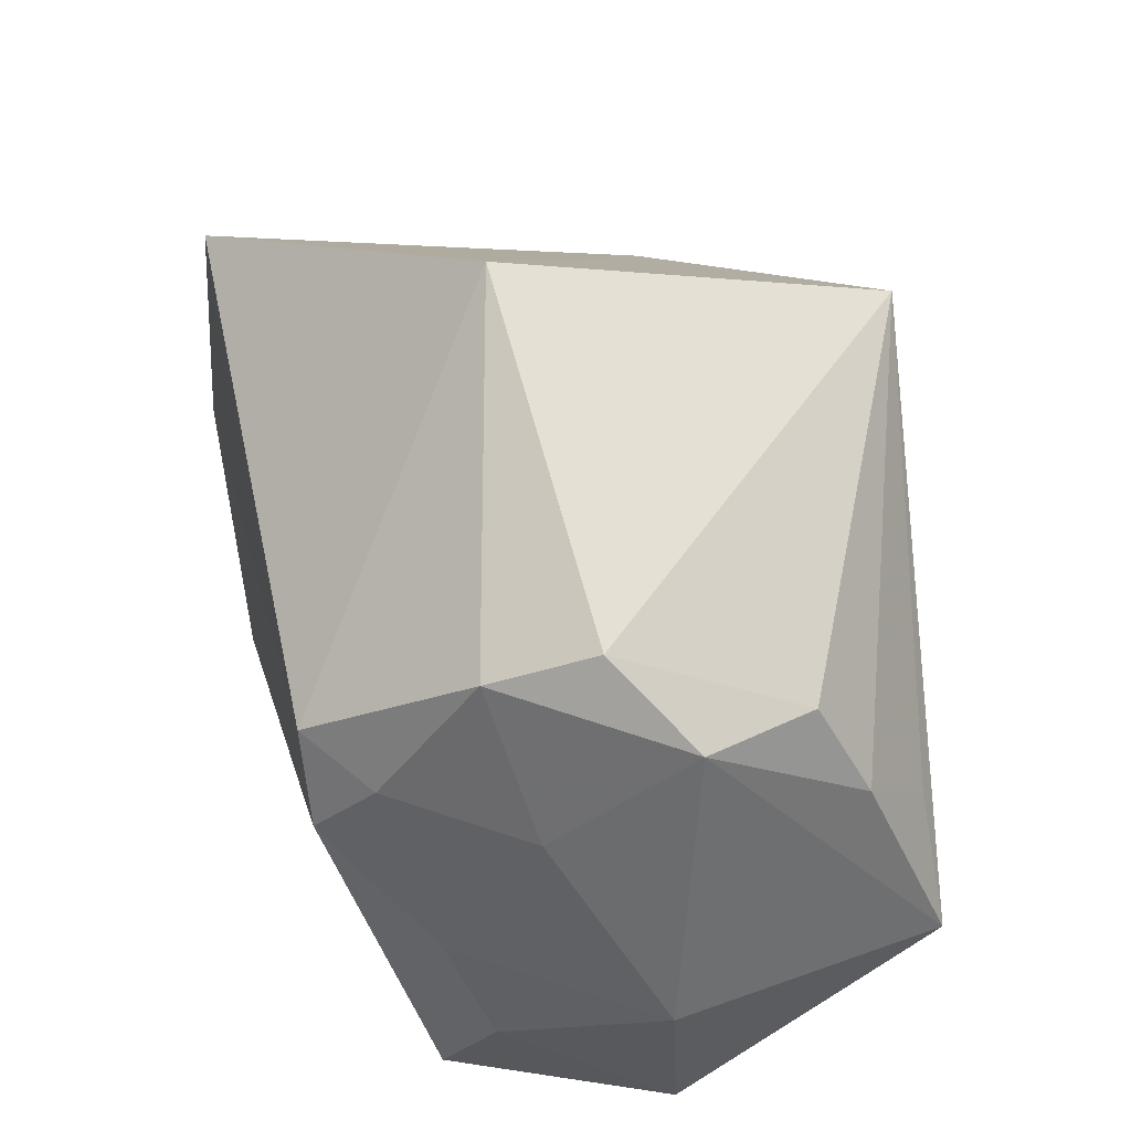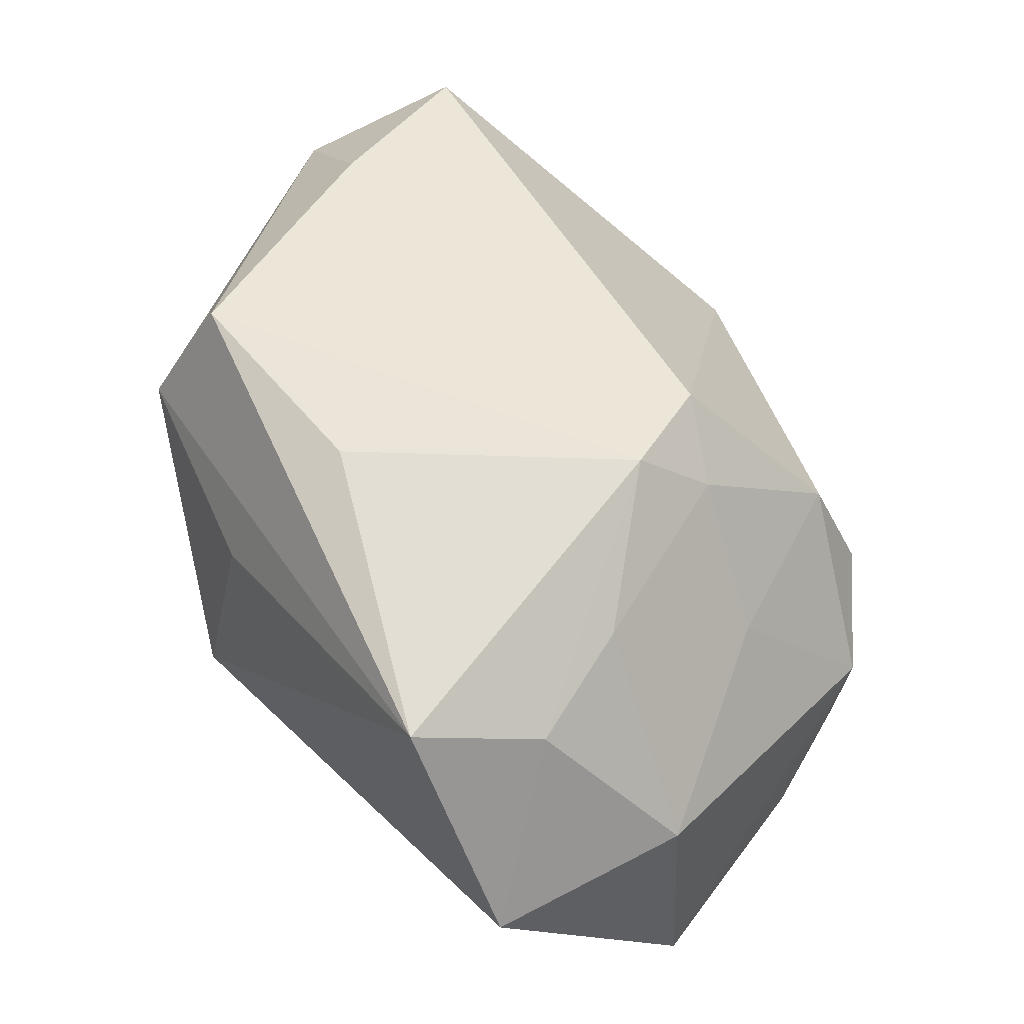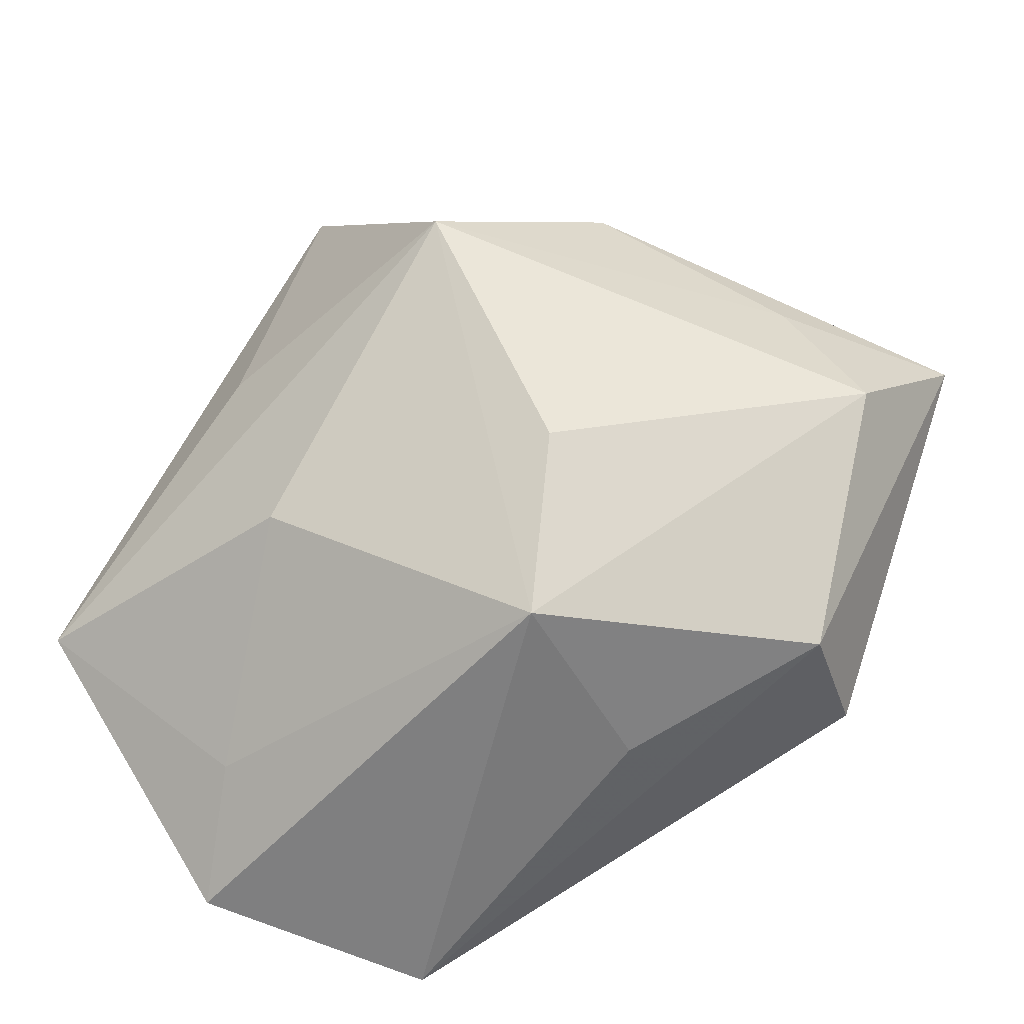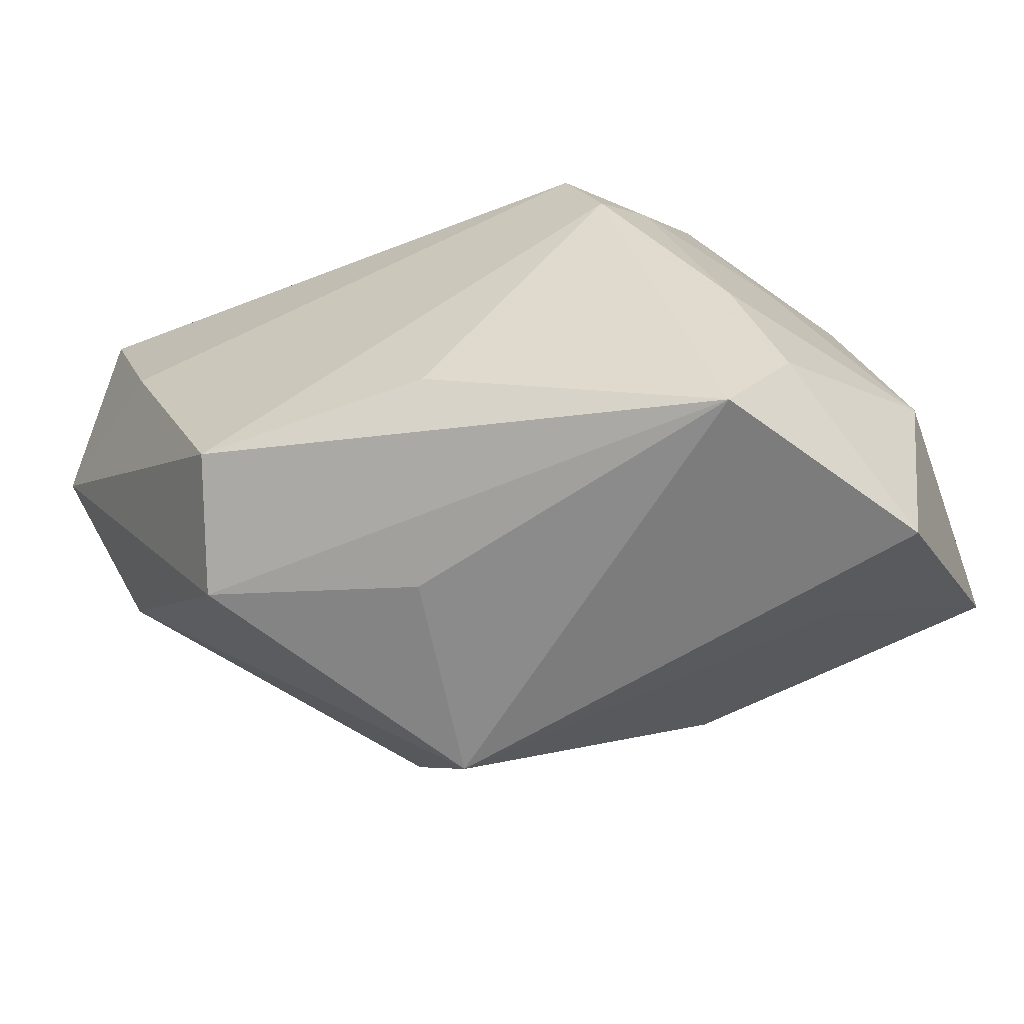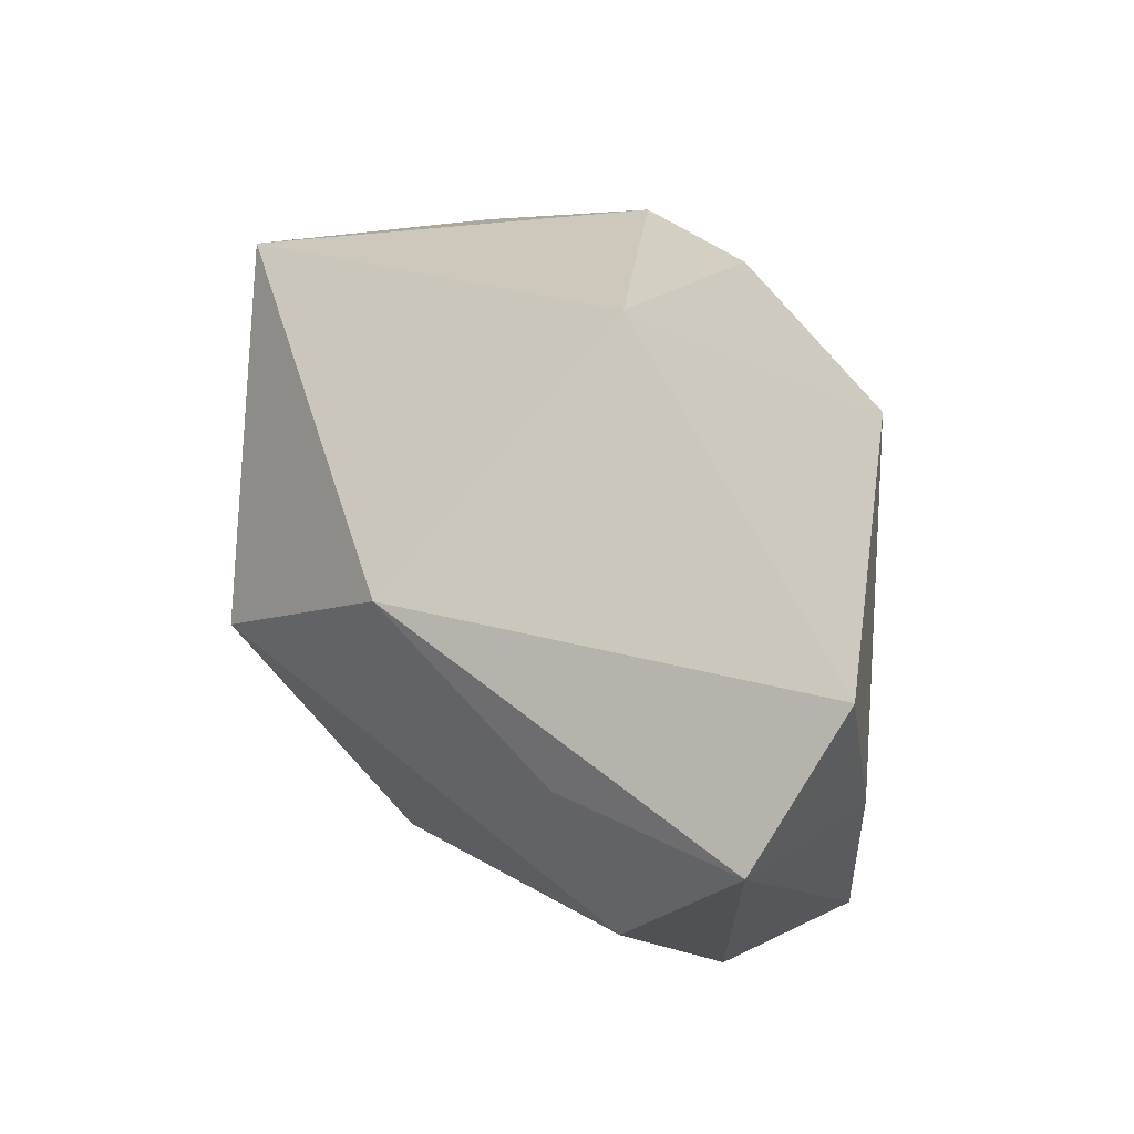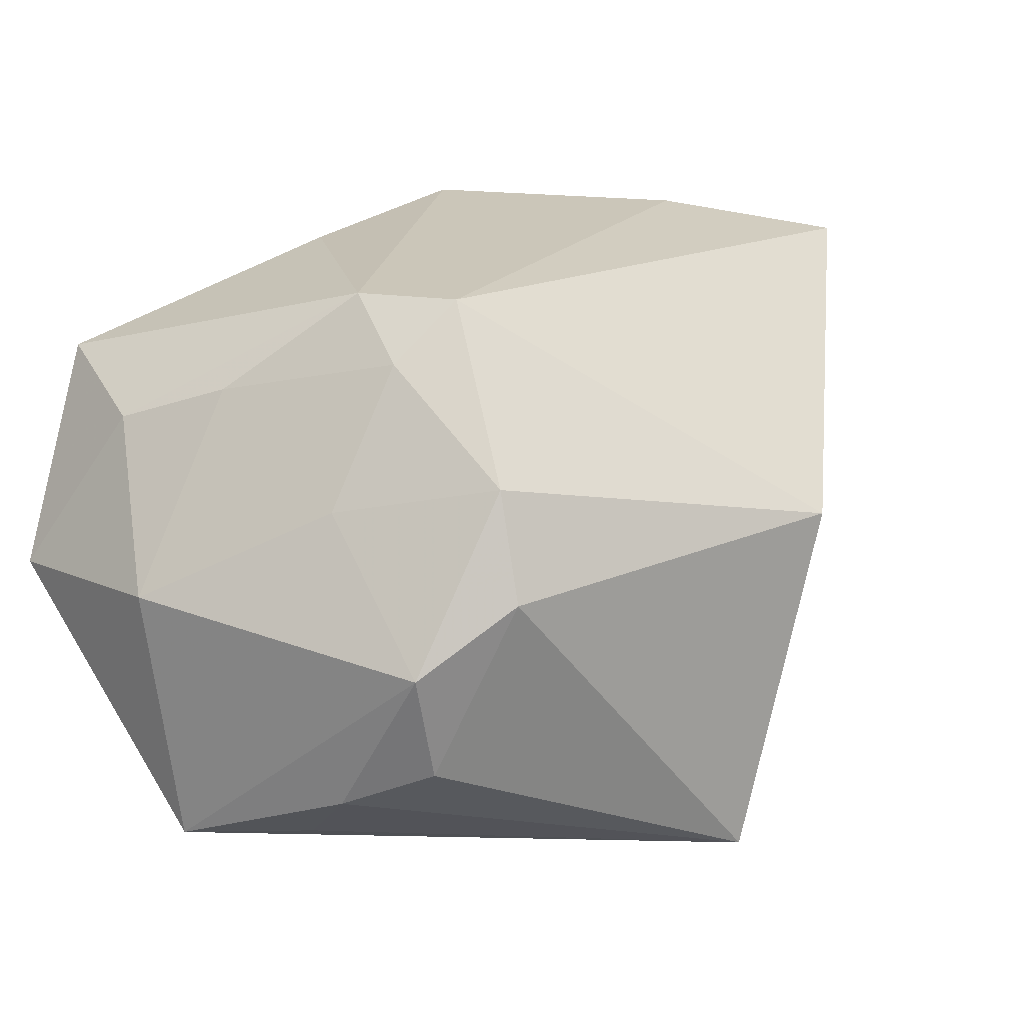
<metadata>
{"format":"obj","ext":"obj","renderer":"f3d","projection":"perspective","resolution":1024,"background":"white","views":[{"elev":47.6,"azim":75.1,"up":"+Y"},{"elev":48.7,"azim":52.1,"up":"+Z"},{"elev":-59.4,"azim":-139.1,"up":"+Y"},{"elev":-60.8,"azim":23.9,"up":"+Y"},{"elev":40.3,"azim":-83.4,"up":"+Y"},{"elev":20.8,"azim":125.5,"up":"+Z"}]}
</metadata>
<code>
v 0.02478 0.02072 0.01306
v -0.009825 0.03764 0.003698
v -0.0435 -0.006455 0.00732
v -0.02773 -0.0271 0.01635
v -0.01919 0.005134 -0.03236
v 0.01621 0.009166 0.02826
v -0.01137 -0.03371 -0.008428
v 0.01994 -0.0004441 0.02825
v 0.02777 -0.02616 -0.01093
v 0.03611 0.009198 -0.01958
v 0.0381 -0.0318 -0.002282
v 0.03532 0.01822 -0.004022
v 0.03301 0.01859 -0.01492
v 8.016e-05 -0.02214 0.02696
v 0.04152 -0.0122 -0.0004848
v 0.02715 -0.03371 0.01888
v 0.03984 -0.009352 -0.02706
v -0.02894 0.01809 -0.01634
v -0.03947 0.006895 0.0007211
v -0.007249 -0.03167 0.0113
v -0.02019 -0.019 -0.0158
v 0.0007593 0.03511 -0.03167
v 0.02904 -0.01099 0.0185
v 0.03153 0.005106 0.009349
v -0.03347 0.002934 0.02826
v 0.03227 0.00185 -0.02669
v 0.008785 -0.01533 -0.0254
v 0.02276 0.006252 0.0226
v -0.02286 -0.0221 0.02826
v 0.01079 0.007581 -0.03124
v -0.04839 0.007401 0.01819
v 0.02734 0.02466 0.002763
v -0.04015 0.02085 0.02615
v 0.03252 -0.02201 0.0144
f 30 17 5
f 17 30 22
f 22 30 5
f 5 7 21
f 5 17 27
f 27 7 5
f 9 27 17
f 7 27 9
f 31 25 33
f 33 25 6
f 17 15 11
f 11 9 17
f 16 7 11
f 7 9 11
f 2 33 6
f 18 22 5
f 5 19 18
f 18 19 31
f 31 33 18
f 18 2 22
f 33 2 18
f 6 8 28
f 34 8 16
f 16 11 34
f 34 11 15
f 29 25 31
f 31 4 29
f 29 4 16
f 6 25 29
f 29 8 6
f 3 4 31
f 31 19 3
f 3 21 7
f 7 4 3
f 5 21 3
f 3 19 5
f 20 7 16
f 16 4 20
f 20 4 7
f 17 22 26
f 23 34 15
f 8 34 23
f 15 28 23
f 23 28 8
f 16 8 14
f 14 29 16
f 8 29 14
f 12 15 17
f 22 2 32
f 32 13 22
f 12 13 32
f 24 28 15
f 15 12 24
f 10 26 22
f 22 13 10
f 17 26 10
f 10 12 17
f 10 13 12
f 1 2 6
f 1 32 2
f 6 28 1
f 12 32 1
f 28 24 1
f 1 24 12

</code>
